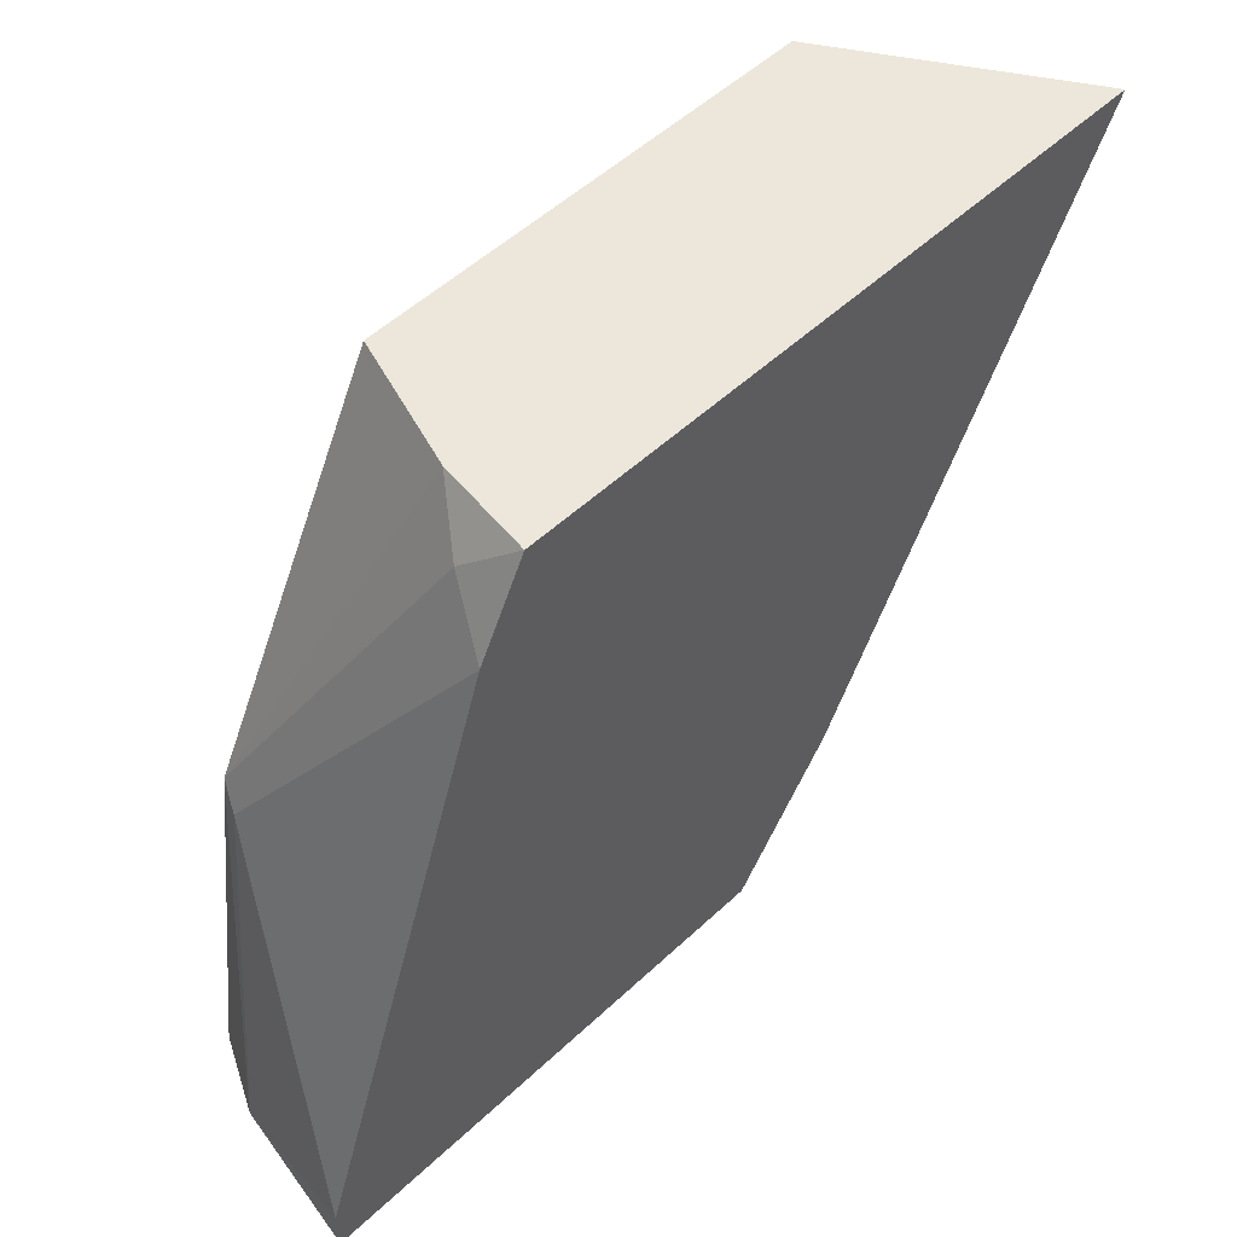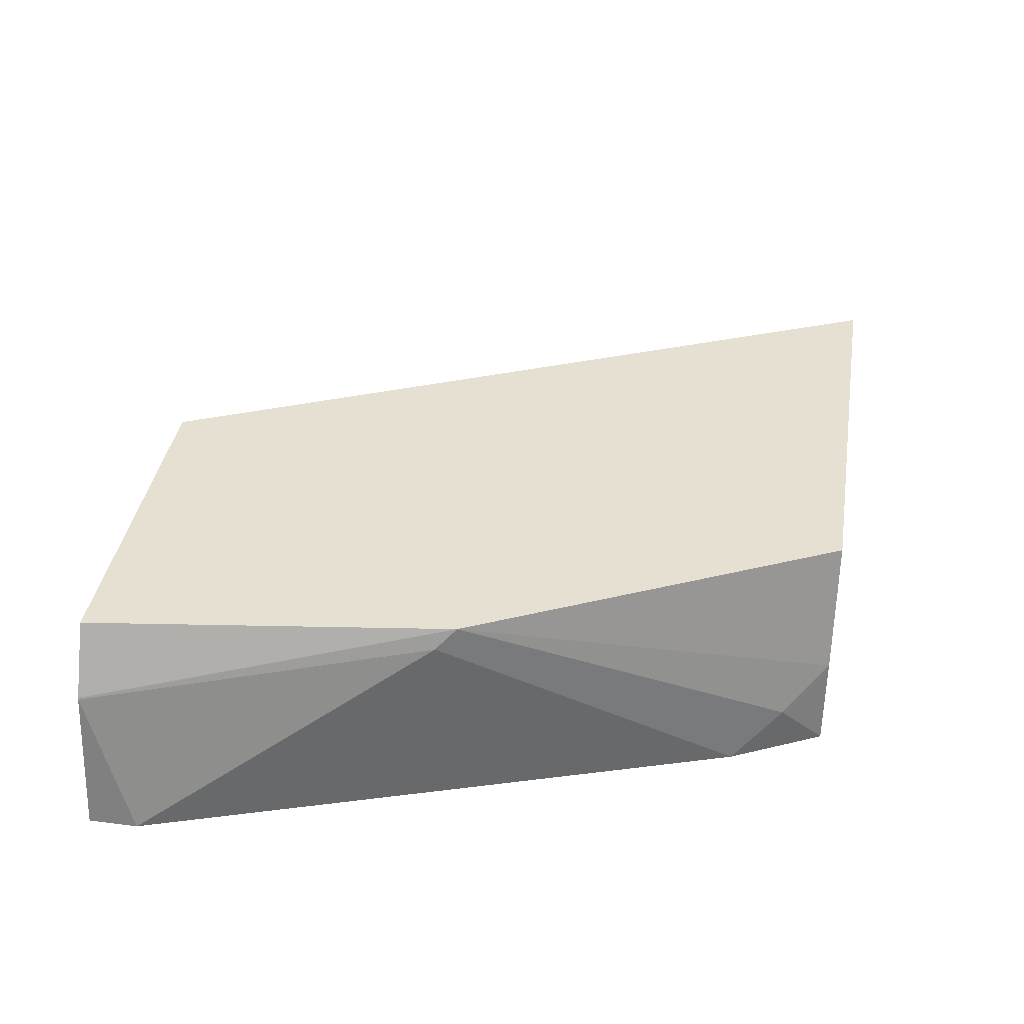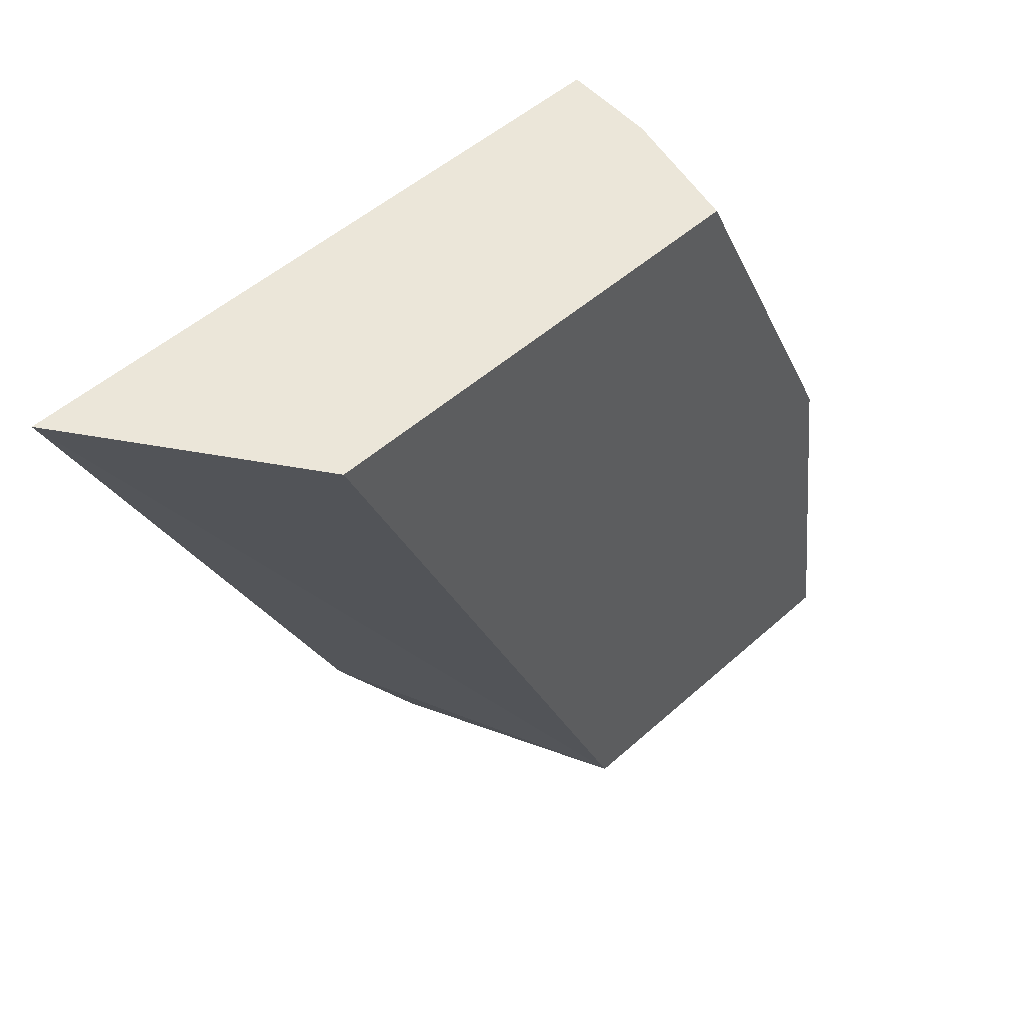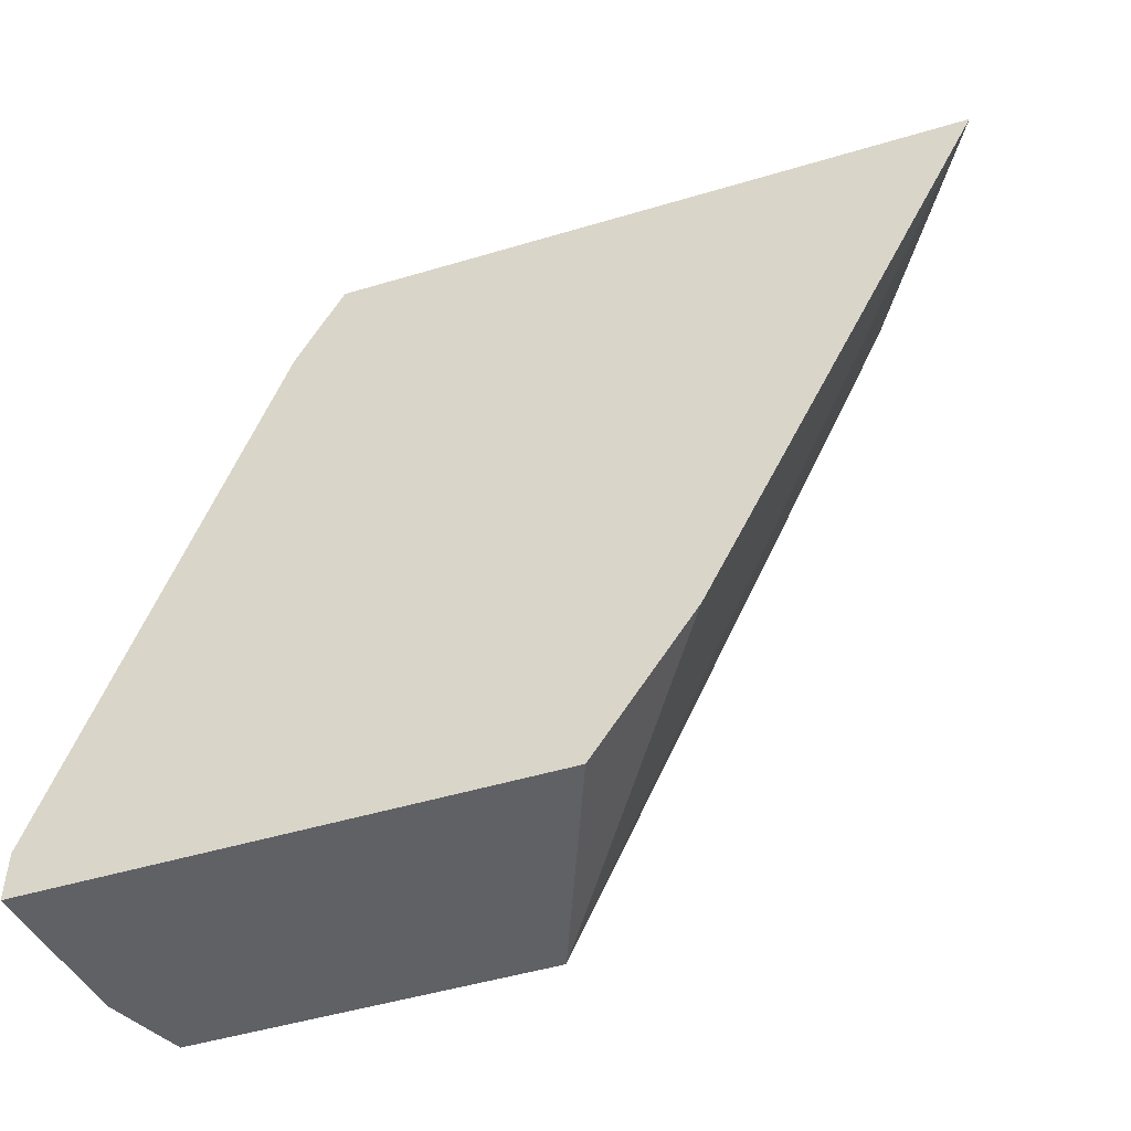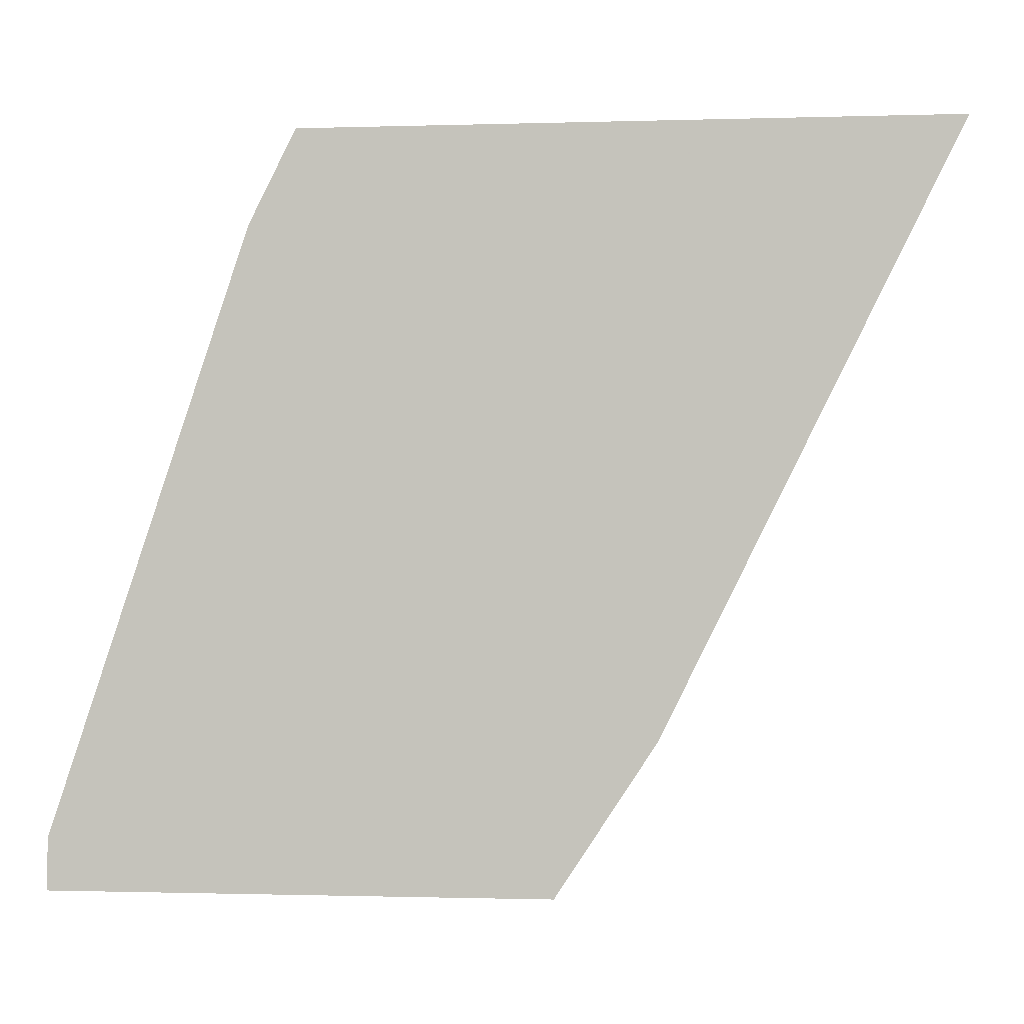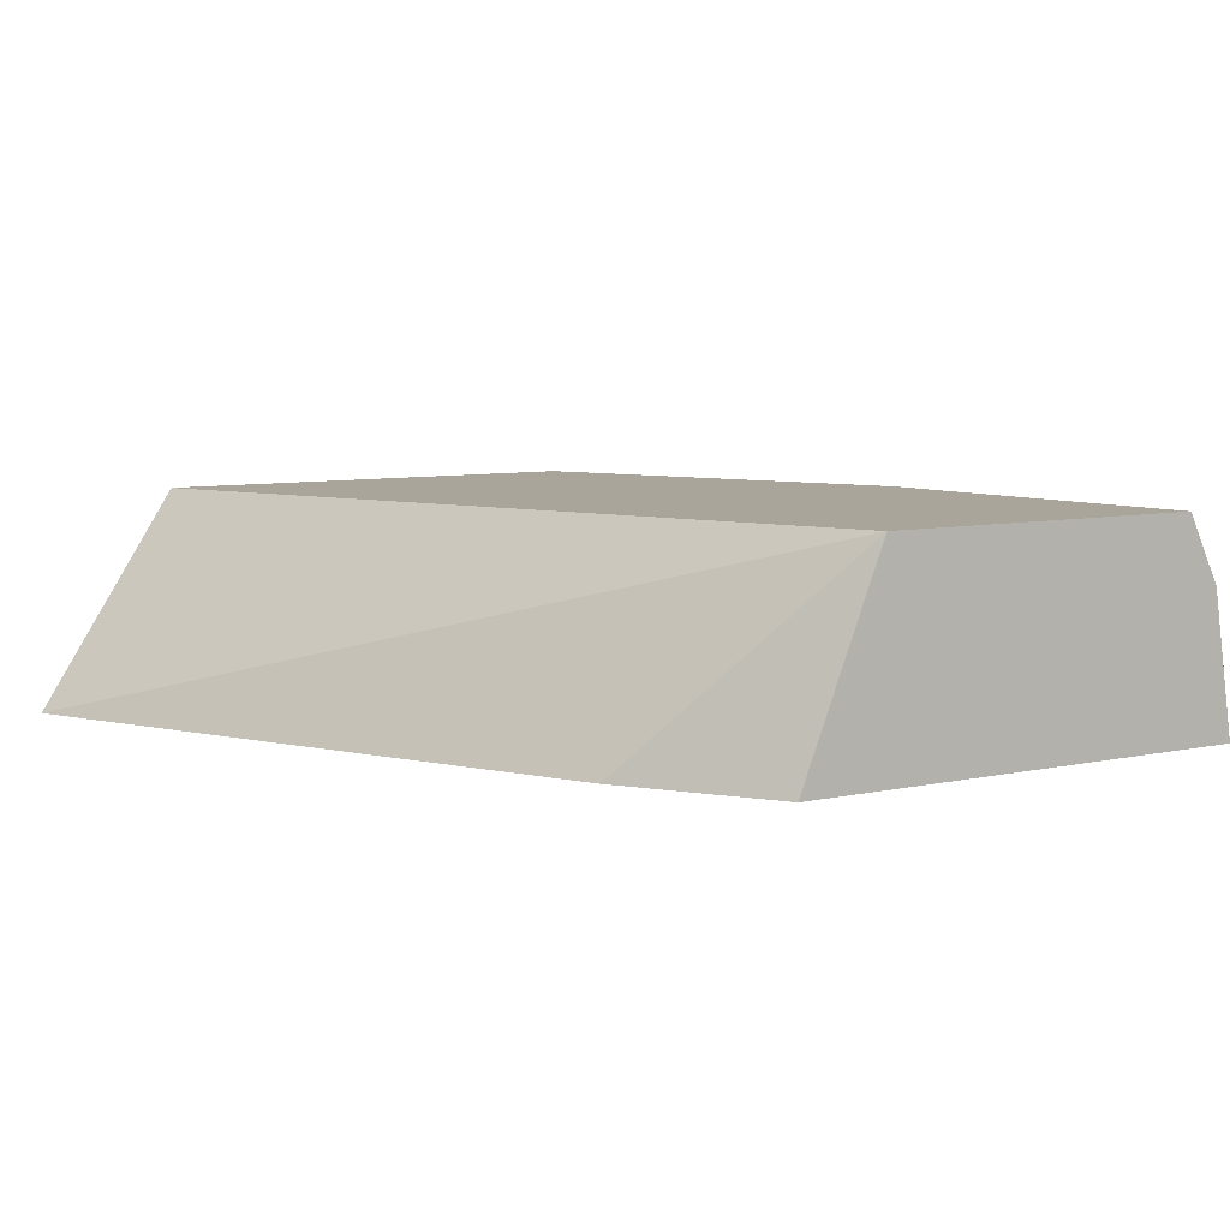
<metadata>
{"format":"obj","ext":"obj","renderer":"f3d","projection":"perspective","resolution":1024,"background":"white","views":[{"elev":53.4,"azim":-44.8,"up":"+Z"},{"elev":37.8,"azim":-80.8,"up":"+Y"},{"elev":48.2,"azim":134.7,"up":"+Z"},{"elev":-49.0,"azim":18.4,"up":"+Z"},{"elev":-0.9,"azim":6.6,"up":"+Z"},{"elev":7.6,"azim":148.2,"up":"+Y"}]}
</metadata>
<code>
v -0.7161 -0.5603 0.1087
v -0.7161 -0.5603 0.1245
v -0.7084 -0.514 0.1087
v -0.5606 -0.5603 0.1087
v -0.716 -0.5603 0.1246
v -0.6849 -0.4982 0.218
v -0.7082 -0.5134 0.1087
v -0.6817 -0.4917 0.2244
v -0.5296 -0.5603 0.1557
v -0.5883 -0.4917 0.1087
v -0.6849 -0.5603 0.218
v -0.6538 -0.5603 0.3114
v -0.646 -0.5449 0.3269
v -0.6973 -0.4917 0.1087
v -0.6358 -0.5312 0.3406
v -0.6517 -0.4917 0.2845
v -0.4381 -0.5603 0.3406
v -0.4827 -0.4917 0.3406
v -0.6392 -0.5603 0.3406
v -0.6236 -0.4917 0.3406
v -0.6434 -0.4917 0.301
f 8 20 18
f 7 8 14
f 8 13 15
f 8 15 16
f 8 16 21
f 8 21 20
f 6 13 8
f 8 18 10
f 15 19 17
f 9 10 17
f 10 18 17
f 12 19 13
f 13 19 15
f 15 17 18
f 15 18 20
f 6 12 13
f 8 10 14
f 6 11 12
f 1 7 14
f 4 10 9
f 15 20 21
f 1 2 3
f 1 3 7
f 1 14 10
f 1 10 4
f 1 4 9
f 1 9 17
f 5 11 6
f 1 17 19
f 1 12 11
f 1 11 5
f 1 5 2
f 2 5 6
f 2 6 3
f 3 6 8
f 3 8 7
f 1 19 12
f 15 21 16

</code>
